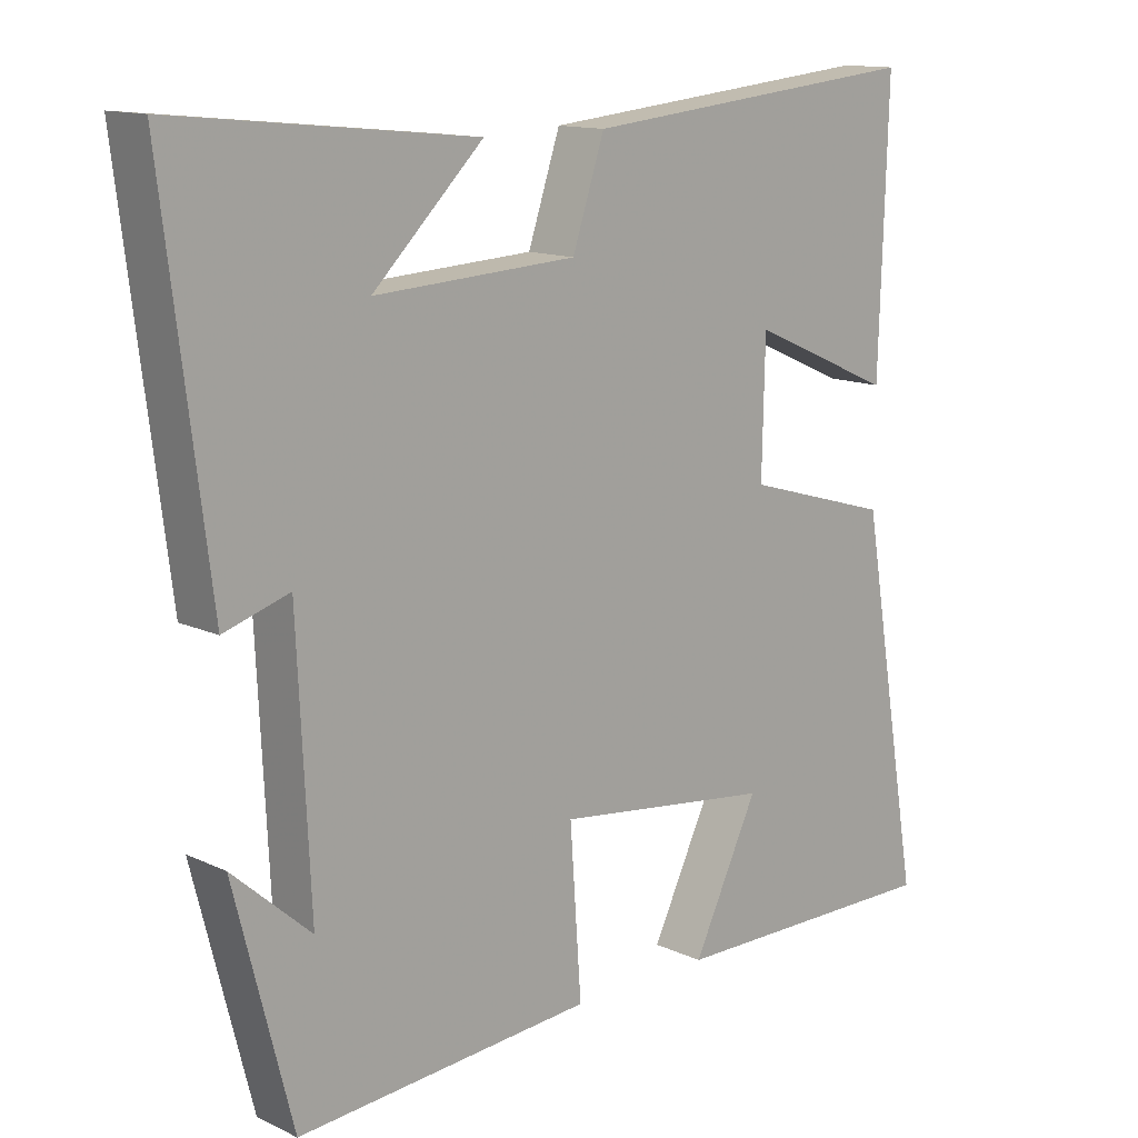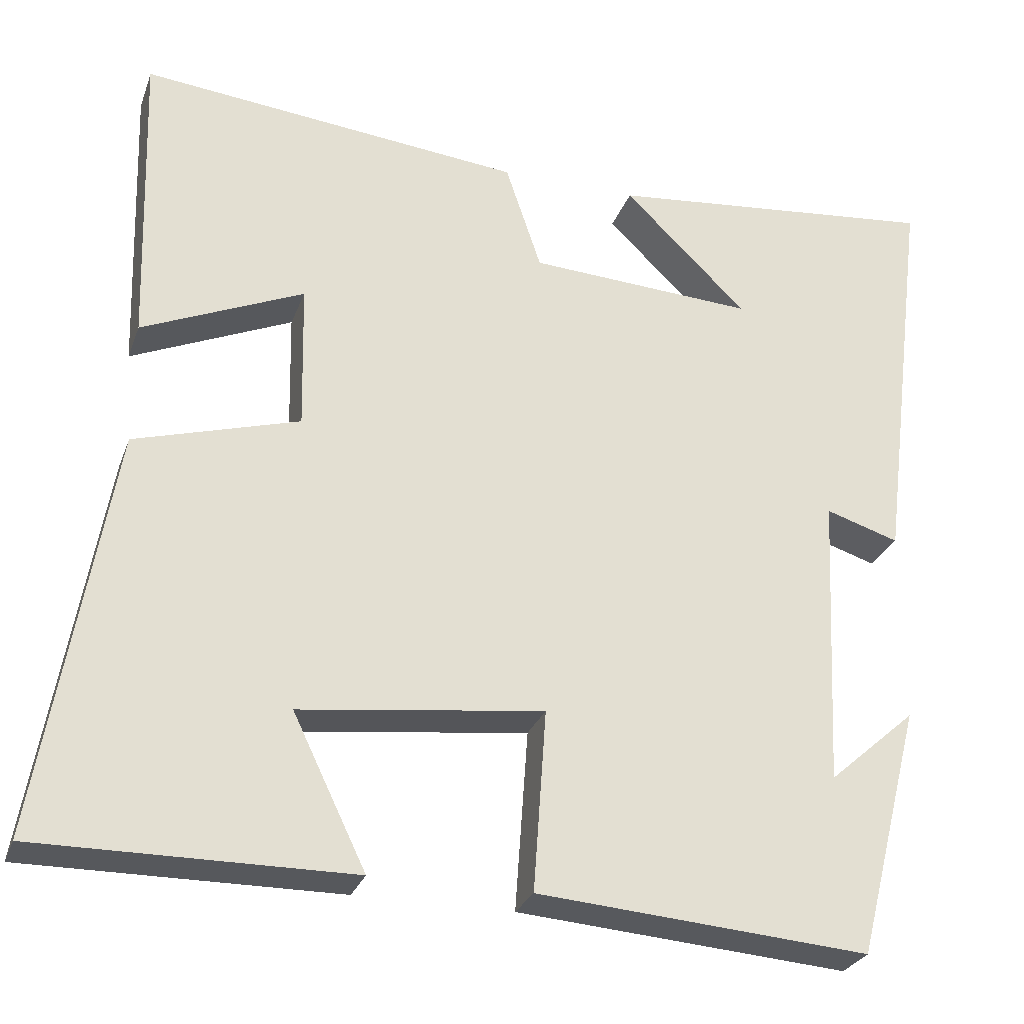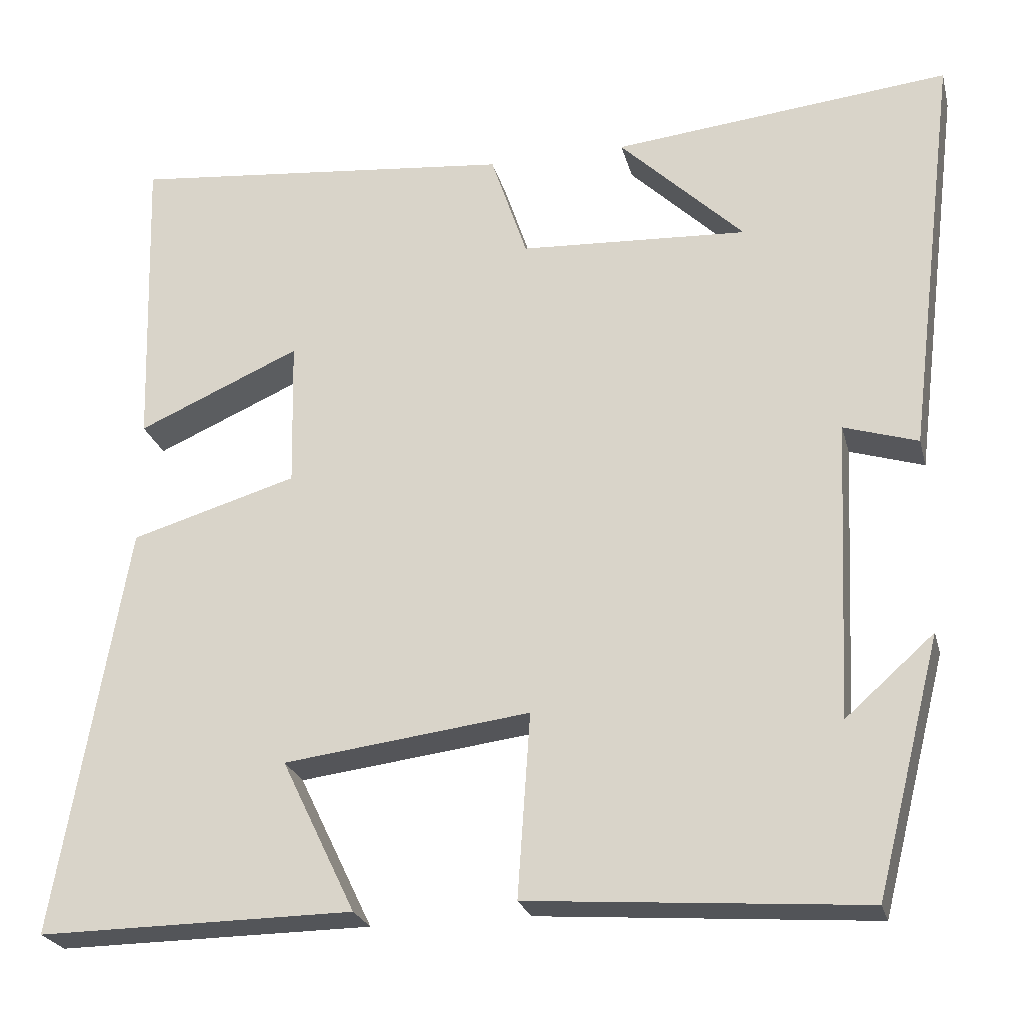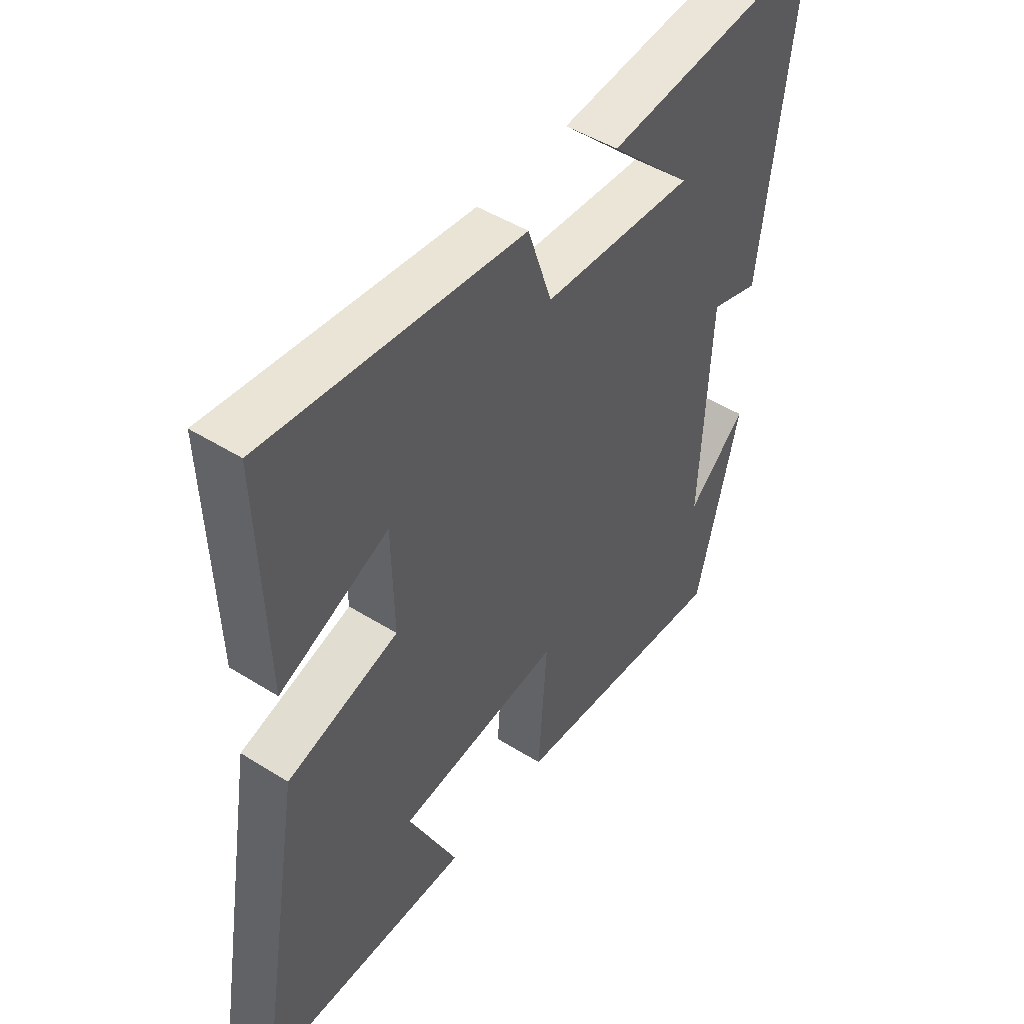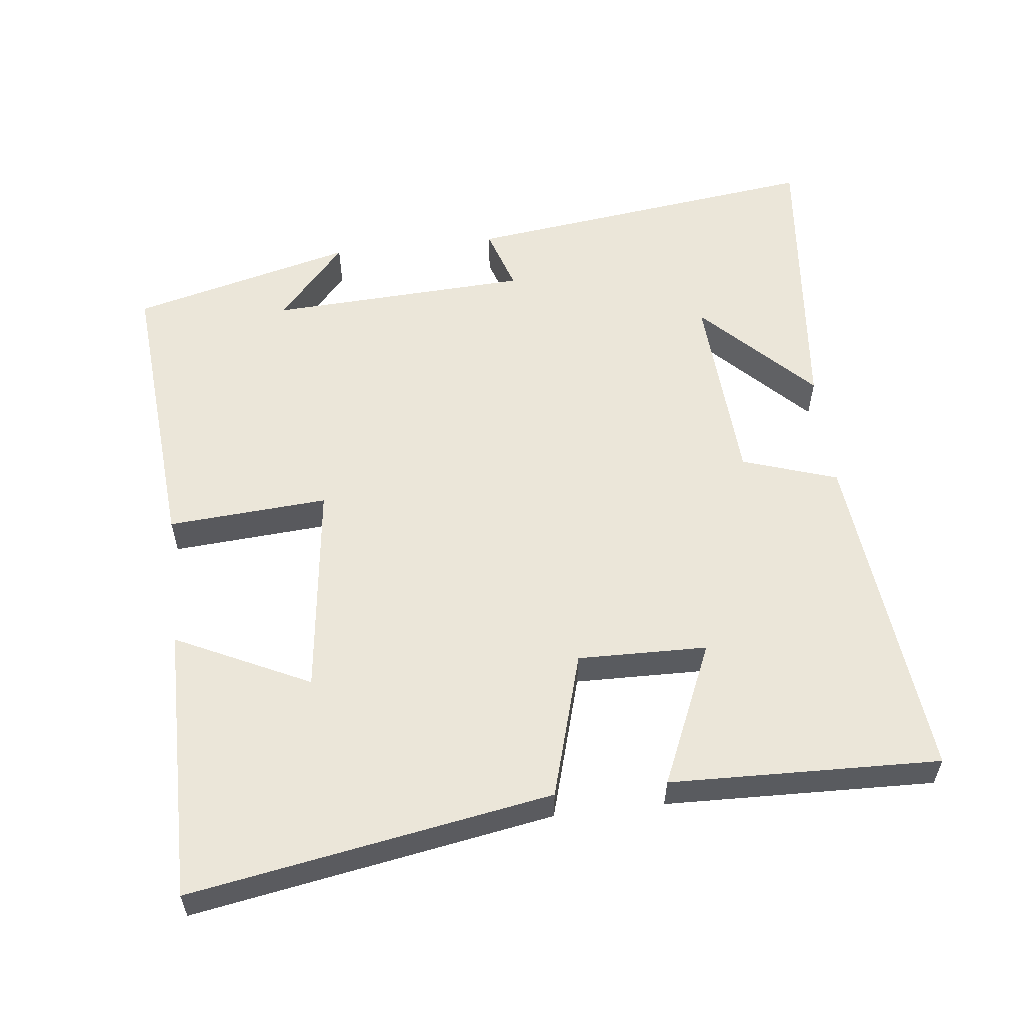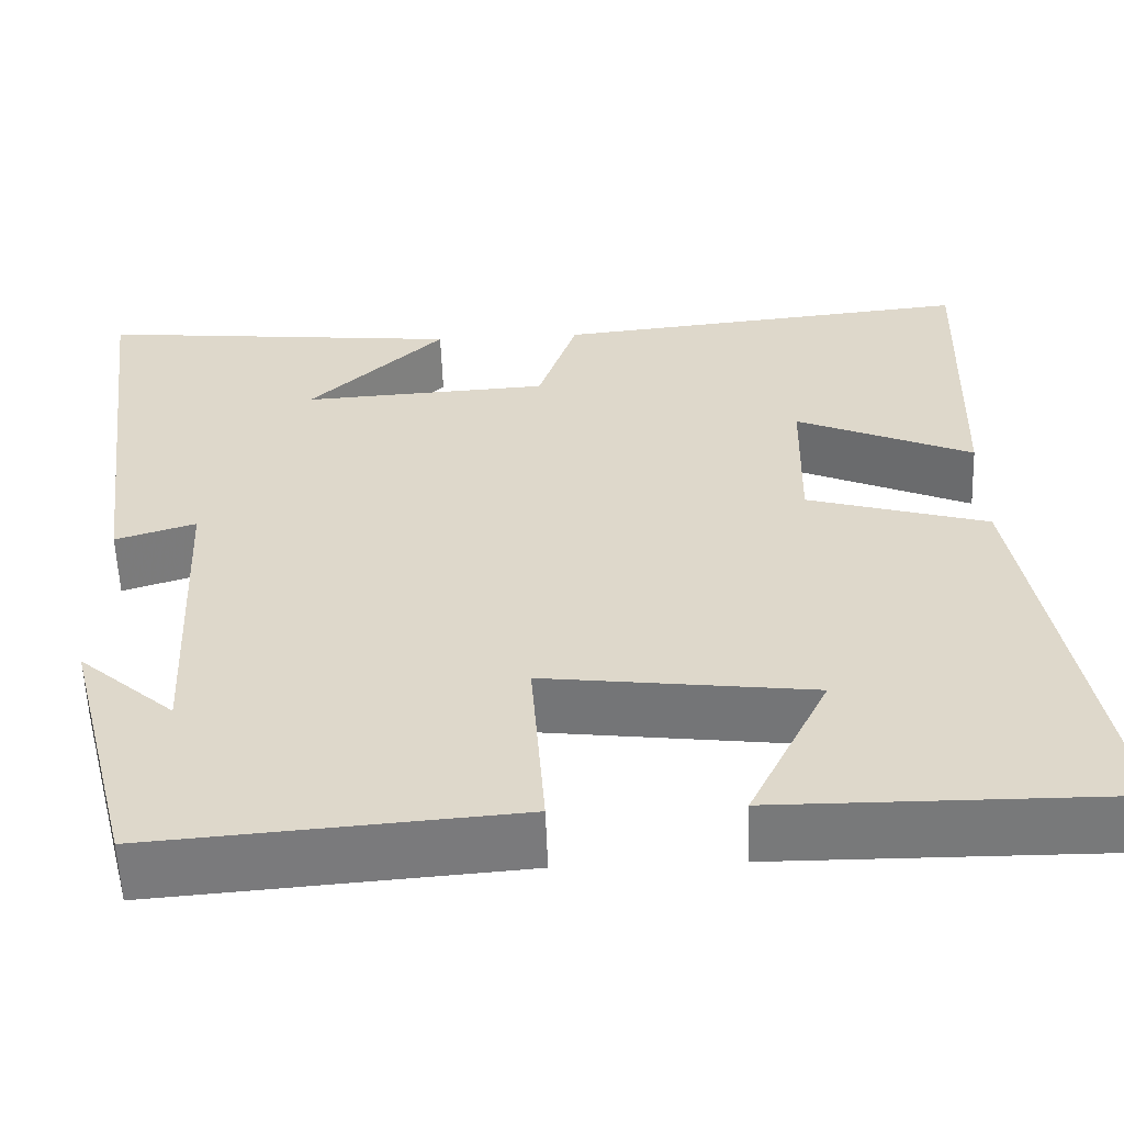
<metadata>
{"format":"obj","ext":"obj","renderer":"f3d","projection":"perspective","resolution":1024,"background":"white","views":[{"elev":13.3,"azim":136.2,"up":"+Z"},{"elev":-27.9,"azim":-17.7,"up":"+Z"},{"elev":-24.3,"azim":13.9,"up":"+Z"},{"elev":47.3,"azim":-54.6,"up":"+Z"},{"elev":56.9,"azim":-96.7,"up":"+Y"},{"elev":-57.7,"azim":-177.9,"up":"+Z"}]}
</metadata>
<code>
v 0.564 0.07 0.543
v 0.5 0.07 0.031
v 0.408 0.07 0.06
v 0.39 0.07 -0.312
v 0.5 0.07 -0.215
v 0.419 0.07 -0.532
v 0.003 0.07 -0.5
v 0.019 0.07 -0.272
v -0.287 0.07 -0.31
v -0.195 0.07 -0.5
v -0.588 0.07 -0.503
v -0.5 0.07 0.01
v -0.293 0.07 0.071
v -0.297 0.07 0.255
v -0.5 0.07 0.166
v -0.512 0.07 0.549
v -0.03 0.07 0.5
v 0.015 0.07 0.365
v 0.299 0.07 0.349
v 0.144 0.07 0.5
v 0.564 0 0.543
v 0.5 0 0.031
v 0.408 0 0.06
v 0.39 0 -0.312
v 0.5 0 -0.215
v 0.419 0 -0.532
v 0.003 0 -0.5
v 0.019 0 -0.272
v -0.287 0 -0.31
v -0.195 0 -0.5
v -0.588 0 -0.503
v -0.5 0 0.01
v -0.293 0 0.071
v -0.297 0 0.255
v -0.5 0 0.166
v -0.512 0 0.549
v -0.03 0 0.5
v 0.015 0 0.365
v 0.299 0 0.349
v 0.144 0 0.5
f 19 20 1
f 16 17 18
f 14 15 16
f 14 16 18
f 13 14 18 19
f 9 10 11 12
f 8 9 12 13
f 6 7 8
f 6 8 13 19
f 4 5 6
f 19 1 2 3
f 19 3 4
f 4 6 19
f 21 40 39
f 38 37 36
f 36 35 34
f 38 36 34
f 39 38 34 33
f 32 31 30 29
f 33 32 29 28
f 28 27 26
f 39 33 28 26
f 26 25 24
f 23 22 21 39
f 24 23 39
f 39 26 24
f 1 21 22 2
f 2 22 23 3
f 3 23 24 4
f 4 24 25 5
f 5 25 26 6
f 6 26 27 7
f 7 27 28 8
f 8 28 29 9
f 9 29 30 10
f 10 30 31 11
f 11 31 32 12
f 12 32 33 13
f 13 33 34 14
f 14 34 35 15
f 15 35 36 16
f 16 36 37 17
f 17 37 38 18
f 18 38 39 19
f 19 39 40 20
f 20 40 21 1

</code>
